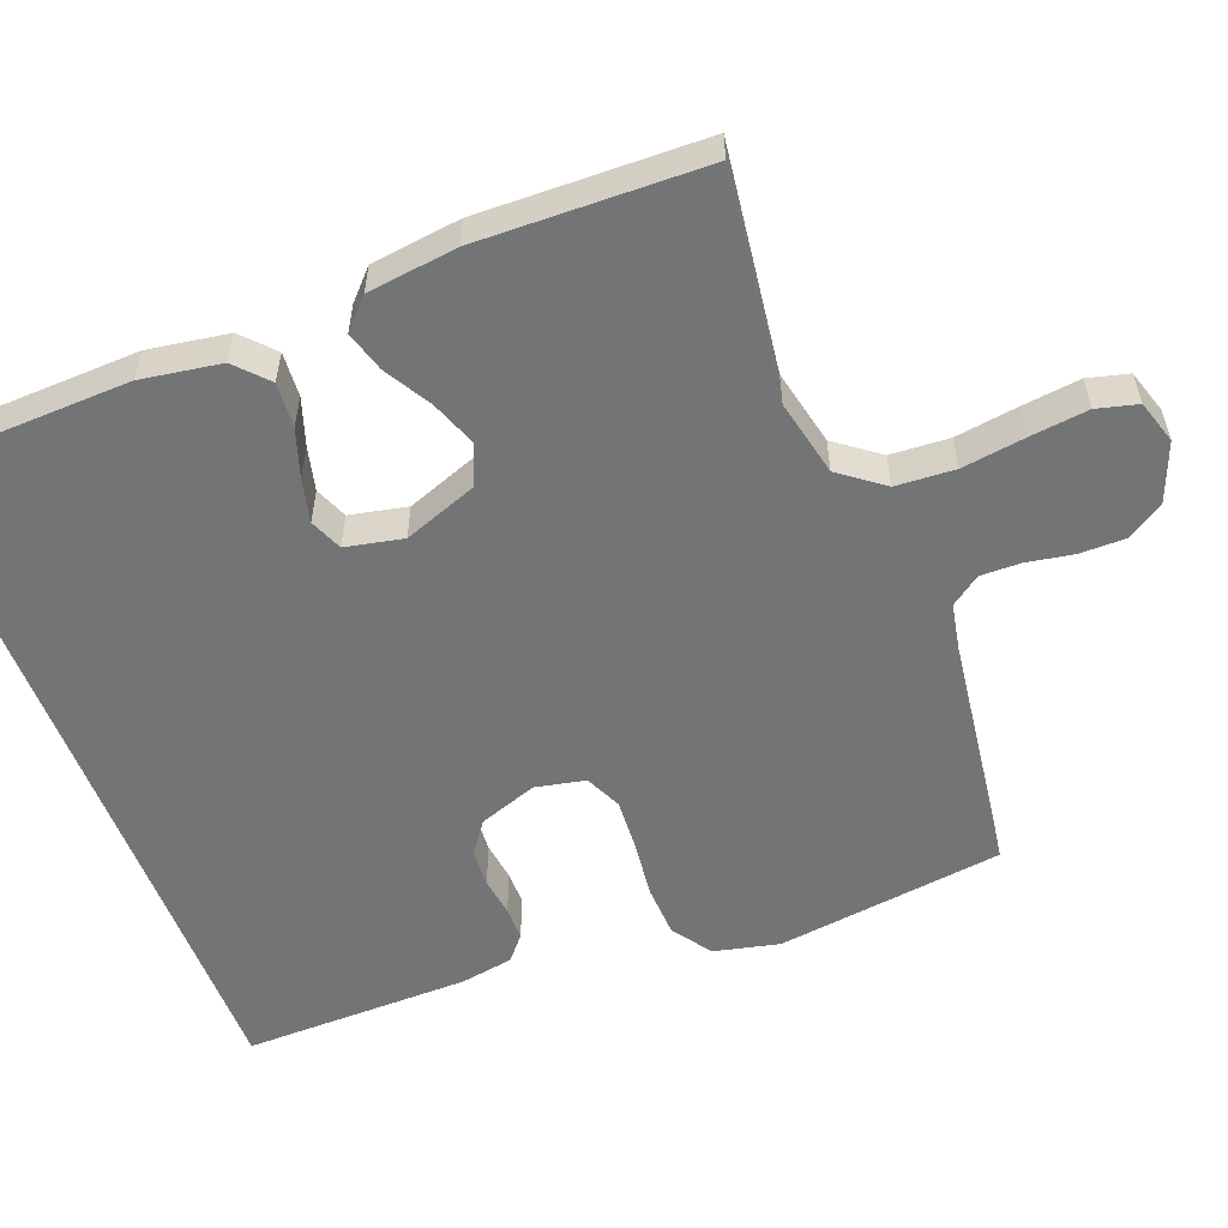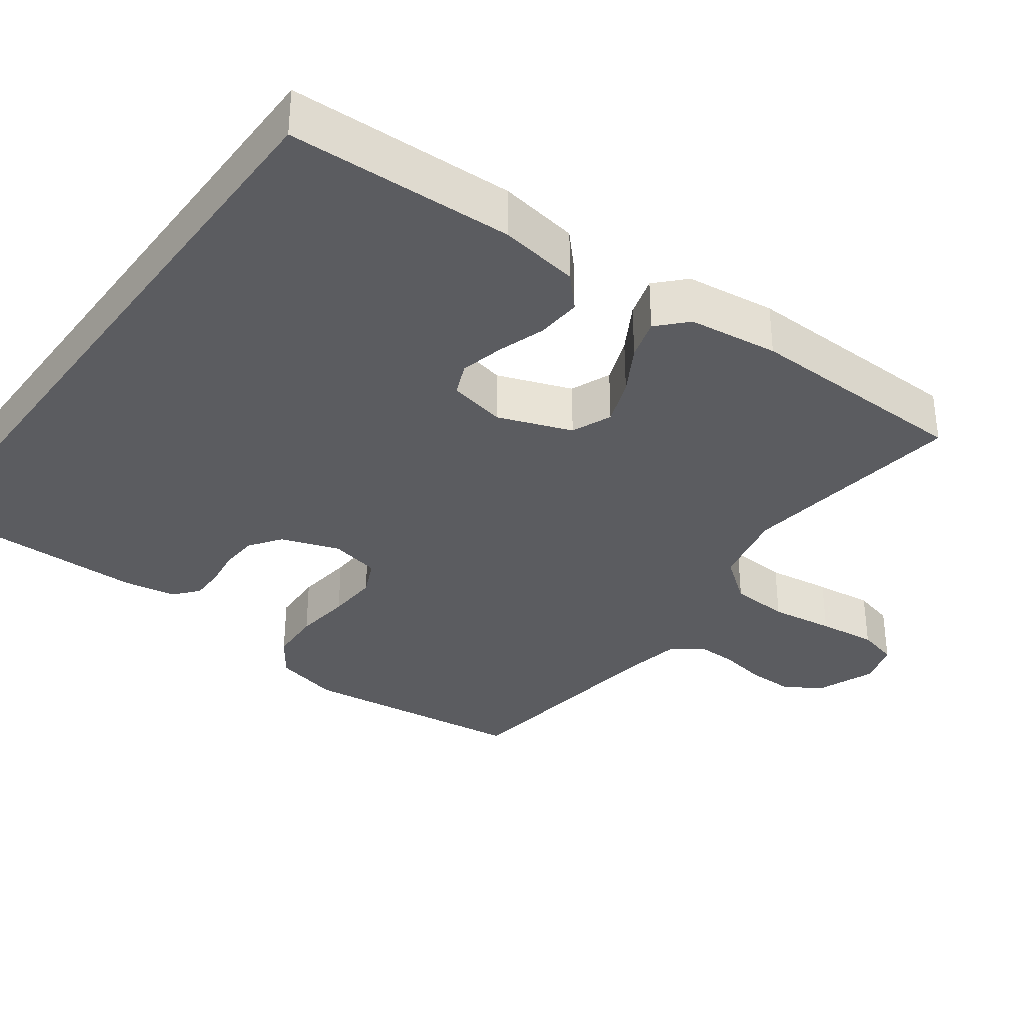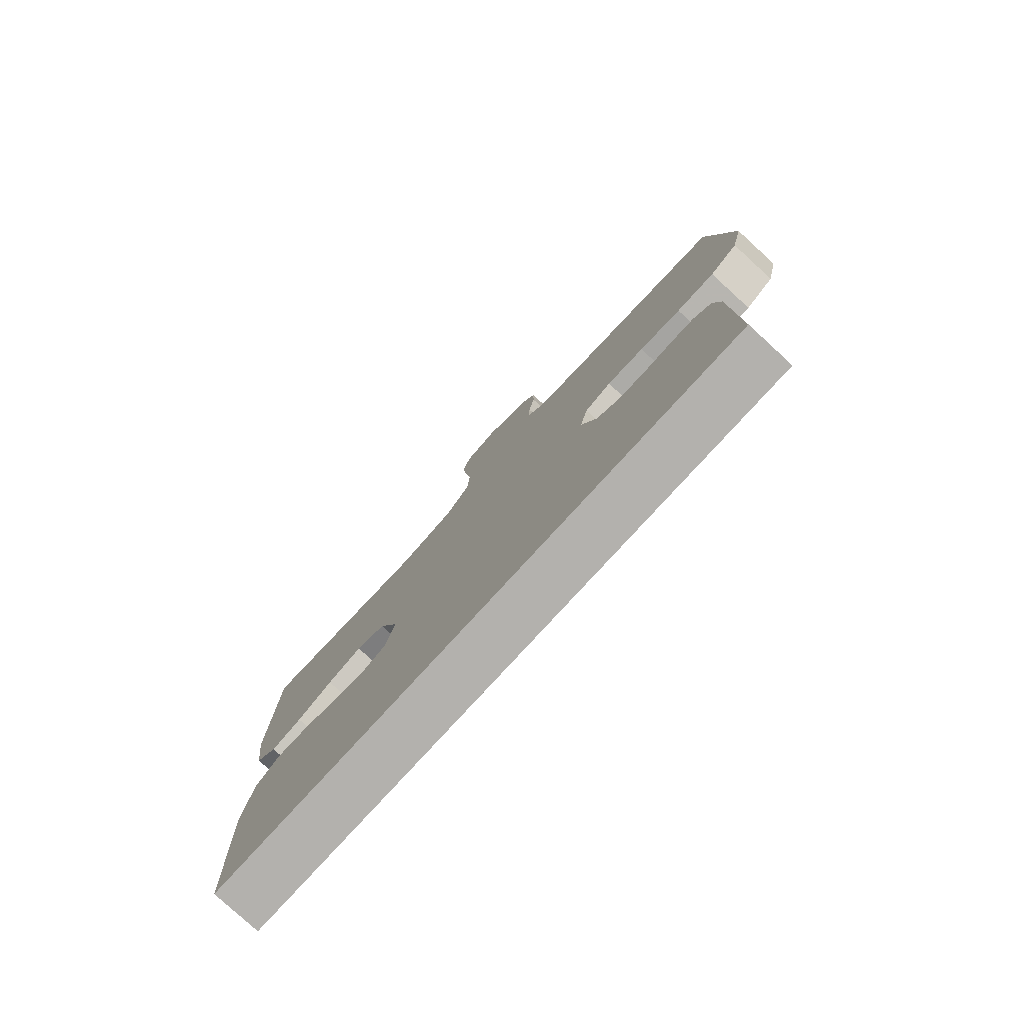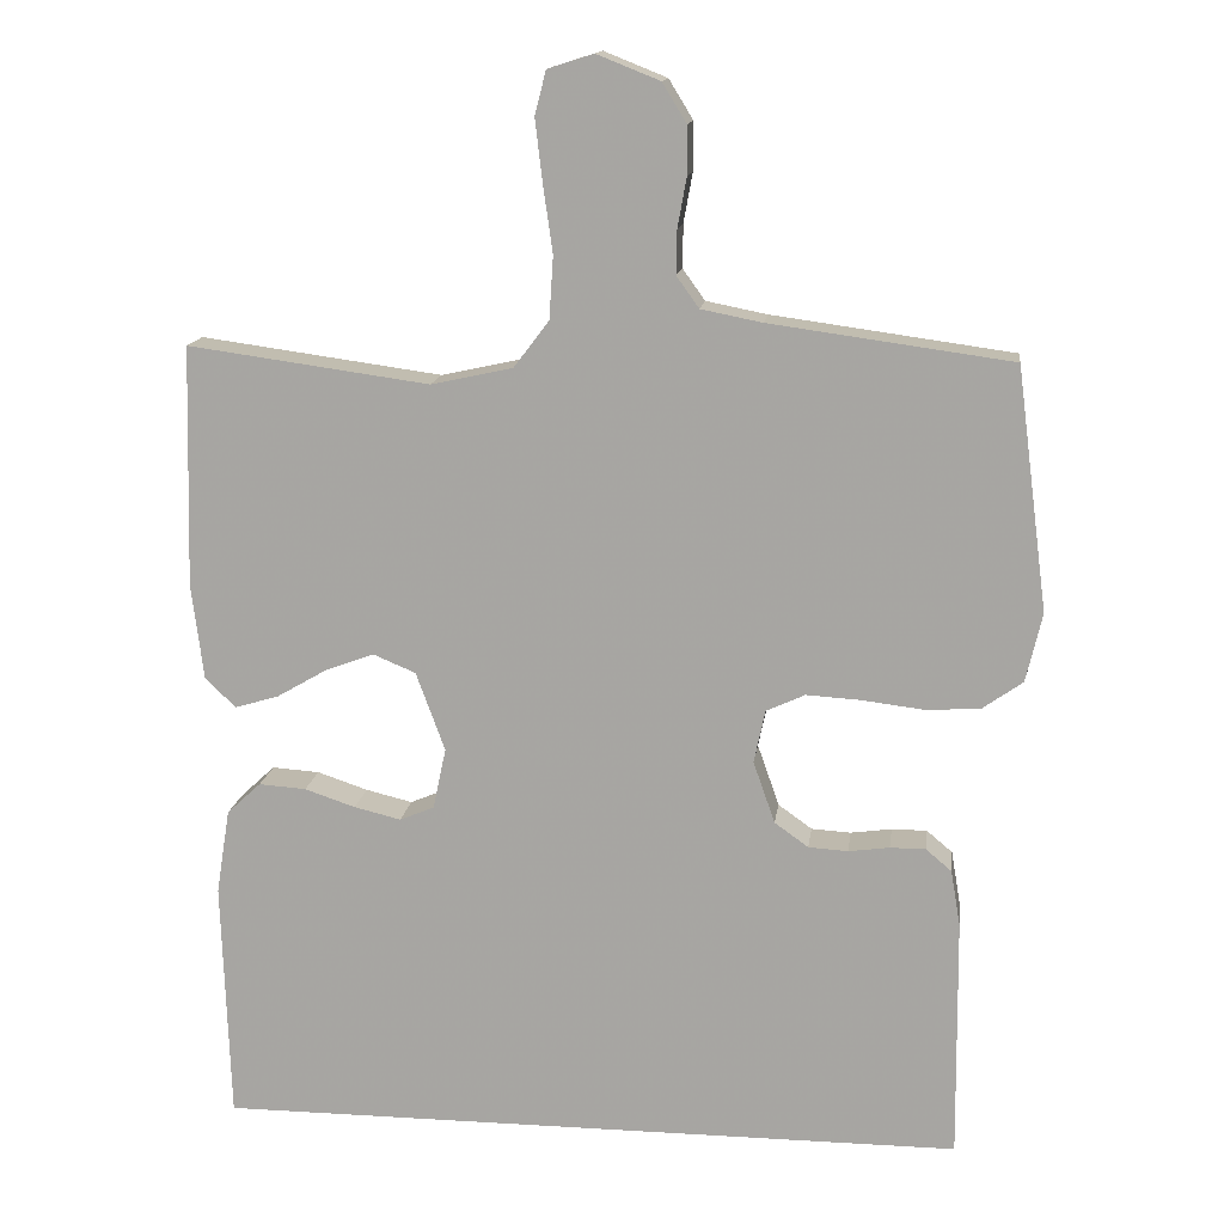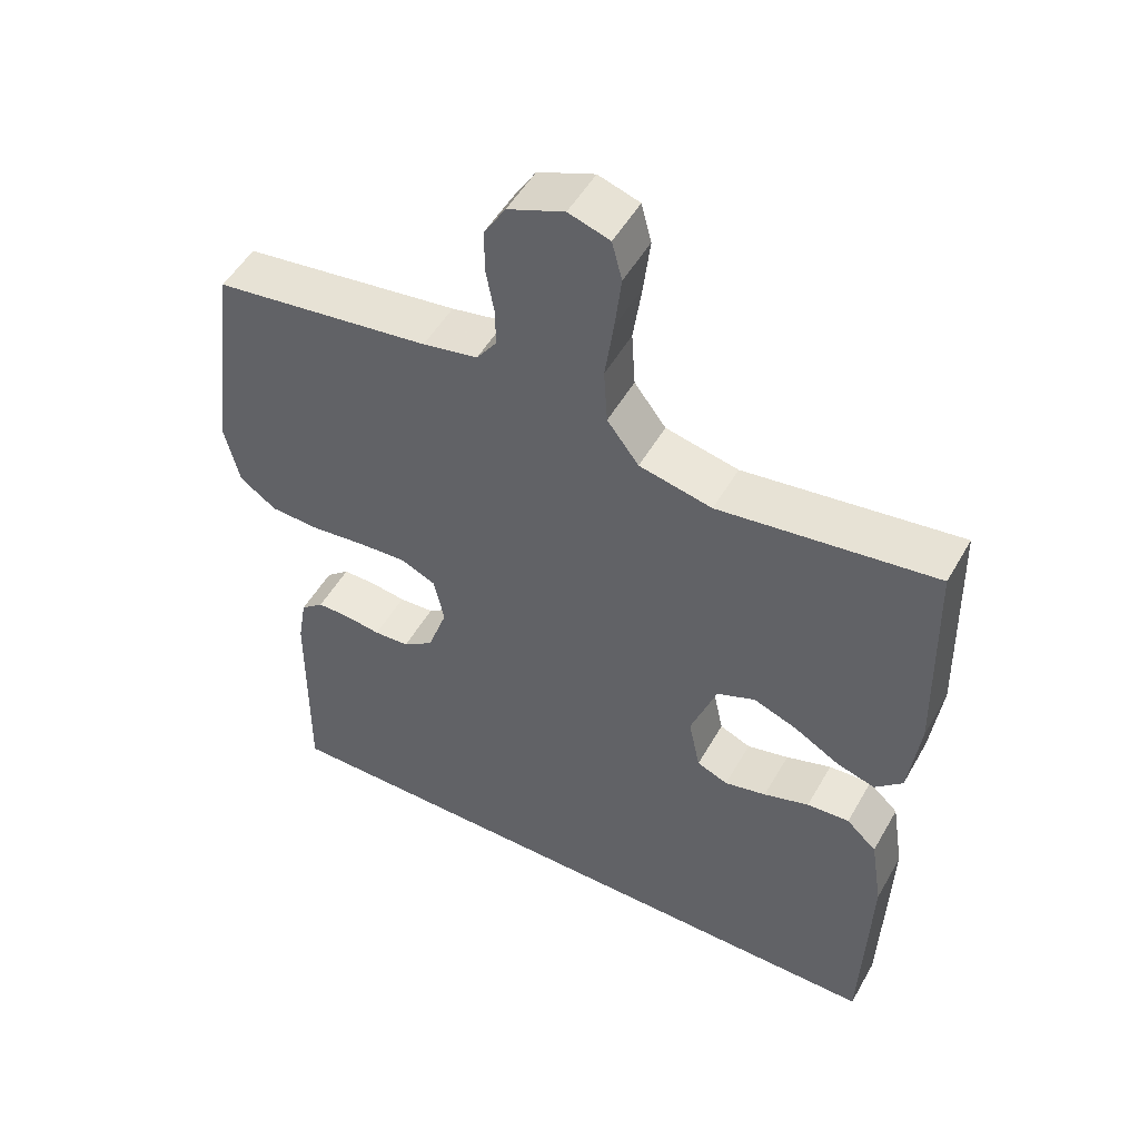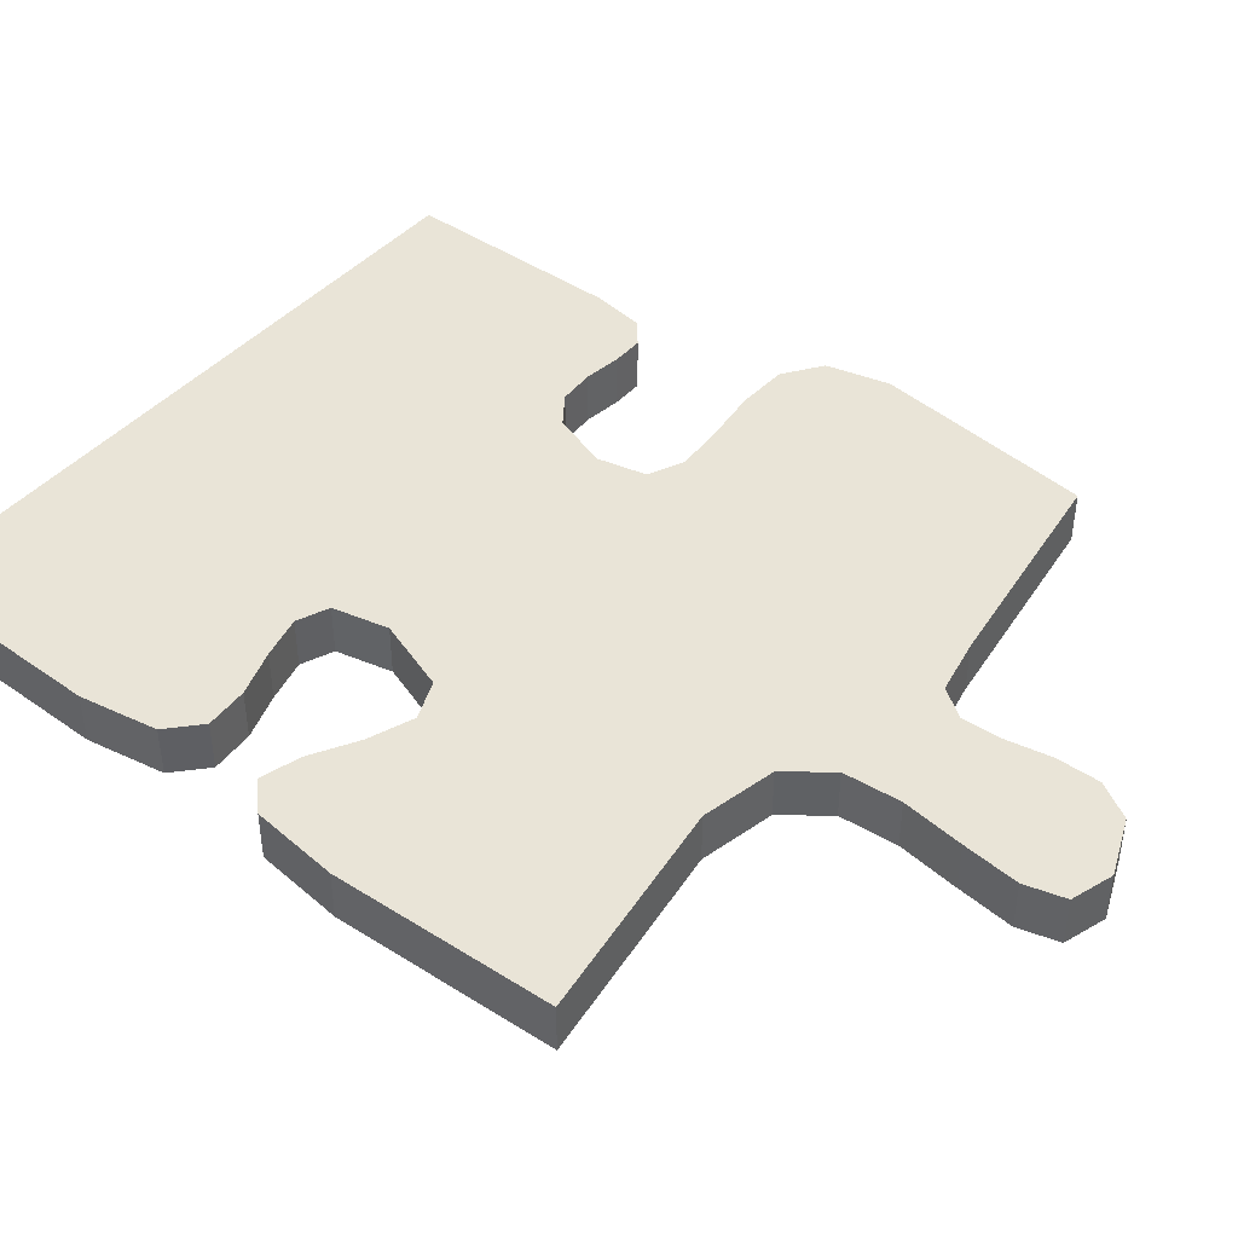
<metadata>
{"format":"obj","ext":"obj","renderer":"f3d","projection":"perspective","resolution":1024,"background":"white","views":[{"elev":-56.2,"azim":-68.9,"up":"+Y"},{"elev":-34.8,"azim":-126.3,"up":"+Y"},{"elev":-79.2,"azim":47.5,"up":"+Z"},{"elev":14.4,"azim":7.5,"up":"+Z"},{"elev":51.1,"azim":-151.1,"up":"+Z"},{"elev":43.4,"azim":-51.8,"up":"+Y"}]}
</metadata>
<code>
v 0.5 0.07 0.5
v 0.539 0.07 0.2
v 0.519 0.07 0.114
v 0.468 0.07 0.078
v 0.399 0.07 0.075
v 0.324 0.07 0.084
v 0.257 0.07 0.088
v 0.209 0.07 0.066
v 0.195 0.07 0
v 0.222 0.07 -0.077
v 0.264 0.07 -0.107
v 0.313 0.07 -0.11
v 0.364 0.07 -0.103
v 0.408 0.07 -0.103
v 0.44 0.07 -0.13
v 0.452 0.07 -0.2
v 0.455 0.07 -0.5
v -0.477 0.07 -0.5
v -0.487 0.07 -0.2
v -0.47 0.07 -0.094
v -0.428 0.07 -0.055
v -0.369 0.07 -0.059
v -0.306 0.07 -0.08
v -0.248 0.07 -0.094
v -0.205 0.07 -0.076
v -0.189 0.07 0
v -0.225 0.07 0.098
v -0.278 0.07 0.12
v -0.339 0.07 0.097
v -0.401 0.07 0.061
v -0.455 0.07 0.045
v -0.493 0.07 0.081
v -0.508 0.07 0.2
v -0.5 0.07 0.5
v -0.2 0.07 0.459
v -0.099 0.07 0.481
v -0.055 0.07 0.539
v -0.05 0.07 0.617
v -0.062 0.07 0.701
v -0.071 0.07 0.778
v -0.057 0.07 0.832
v 0 0.07 0.85
v 0.078 0.07 0.819
v 0.108 0.07 0.77
v 0.108 0.07 0.71
v 0.097 0.07 0.649
v 0.096 0.07 0.595
v 0.124 0.07 0.556
v 0.2 0.07 0.541
v 0.5 0 0.5
v 0.539 0 0.2
v 0.519 0 0.114
v 0.468 0 0.078
v 0.399 0 0.075
v 0.324 0 0.084
v 0.257 0 0.088
v 0.209 0 0.066
v 0.195 0 0
v 0.222 0 -0.077
v 0.264 0 -0.107
v 0.313 0 -0.11
v 0.364 0 -0.103
v 0.408 0 -0.103
v 0.44 0 -0.13
v 0.452 0 -0.2
v 0.455 0 -0.5
v -0.477 0 -0.5
v -0.487 0 -0.2
v -0.47 0 -0.094
v -0.428 0 -0.055
v -0.369 0 -0.059
v -0.306 0 -0.08
v -0.248 0 -0.094
v -0.205 0 -0.076
v -0.189 0 0
v -0.225 0 0.098
v -0.278 0 0.12
v -0.339 0 0.097
v -0.401 0 0.061
v -0.455 0 0.045
v -0.493 0 0.081
v -0.508 0 0.2
v -0.5 0 0.5
v -0.2 0 0.459
v -0.099 0 0.481
v -0.055 0 0.539
v -0.05 0 0.617
v -0.062 0 0.701
v -0.071 0 0.778
v -0.057 0 0.832
v 0 0 0.85
v 0.078 0 0.819
v 0.108 0 0.77
v 0.108 0 0.71
v 0.097 0 0.649
v 0.096 0 0.595
v 0.124 0 0.556
v 0.2 0 0.541
f 43 44 45 46
f 43 46 47
f 42 43 47
f 41 42 47
f 38 39 40 41
f 38 41 47
f 37 38 47 48
f 32 33 34 35
f 32 35 36
f 29 30 31 32
f 28 29 32 36
f 27 28 36 37
f 20 21 22 23
f 20 23 24
f 19 20 24
f 18 19 24 25
f 16 17 18 25
f 12 13 14 15
f 11 12 15 16
f 3 4 5 6
f 3 6 7
f 49 1 2 3
f 49 3 7
f 48 49 7 8
f 26 27 37 48
f 26 48 8 9
f 11 16 25 26
f 10 11 26
f 9 10 26
f 95 94 93 92
f 96 95 92
f 96 92 91
f 96 91 90
f 90 89 88 87
f 96 90 87
f 97 96 87 86
f 84 83 82 81
f 85 84 81
f 81 80 79 78
f 85 81 78 77
f 86 85 77 76
f 72 71 70 69
f 73 72 69
f 73 69 68
f 74 73 68 67
f 74 67 66 65
f 64 63 62 61
f 65 64 61 60
f 55 54 53 52
f 56 55 52
f 52 51 50 98
f 56 52 98
f 57 56 98 97
f 97 86 76 75
f 58 57 97 75
f 75 74 65 60
f 75 60 59
f 75 59 58
f 1 50 51 2
f 2 51 52 3
f 3 52 53 4
f 4 53 54 5
f 5 54 55 6
f 6 55 56 7
f 7 56 57 8
f 8 57 58 9
f 9 58 59 10
f 10 59 60 11
f 11 60 61 12
f 12 61 62 13
f 13 62 63 14
f 14 63 64 15
f 15 64 65 16
f 16 65 66 17
f 17 66 67 18
f 18 67 68 19
f 19 68 69 20
f 20 69 70 21
f 21 70 71 22
f 22 71 72 23
f 23 72 73 24
f 24 73 74 25
f 25 74 75 26
f 26 75 76 27
f 27 76 77 28
f 28 77 78 29
f 29 78 79 30
f 30 79 80 31
f 31 80 81 32
f 32 81 82 33
f 33 82 83 34
f 34 83 84 35
f 35 84 85 36
f 36 85 86 37
f 37 86 87 38
f 38 87 88 39
f 39 88 89 40
f 40 89 90 41
f 41 90 91 42
f 42 91 92 43
f 43 92 93 44
f 44 93 94 45
f 45 94 95 46
f 46 95 96 47
f 47 96 97 48
f 48 97 98 49
f 49 98 50 1

</code>
